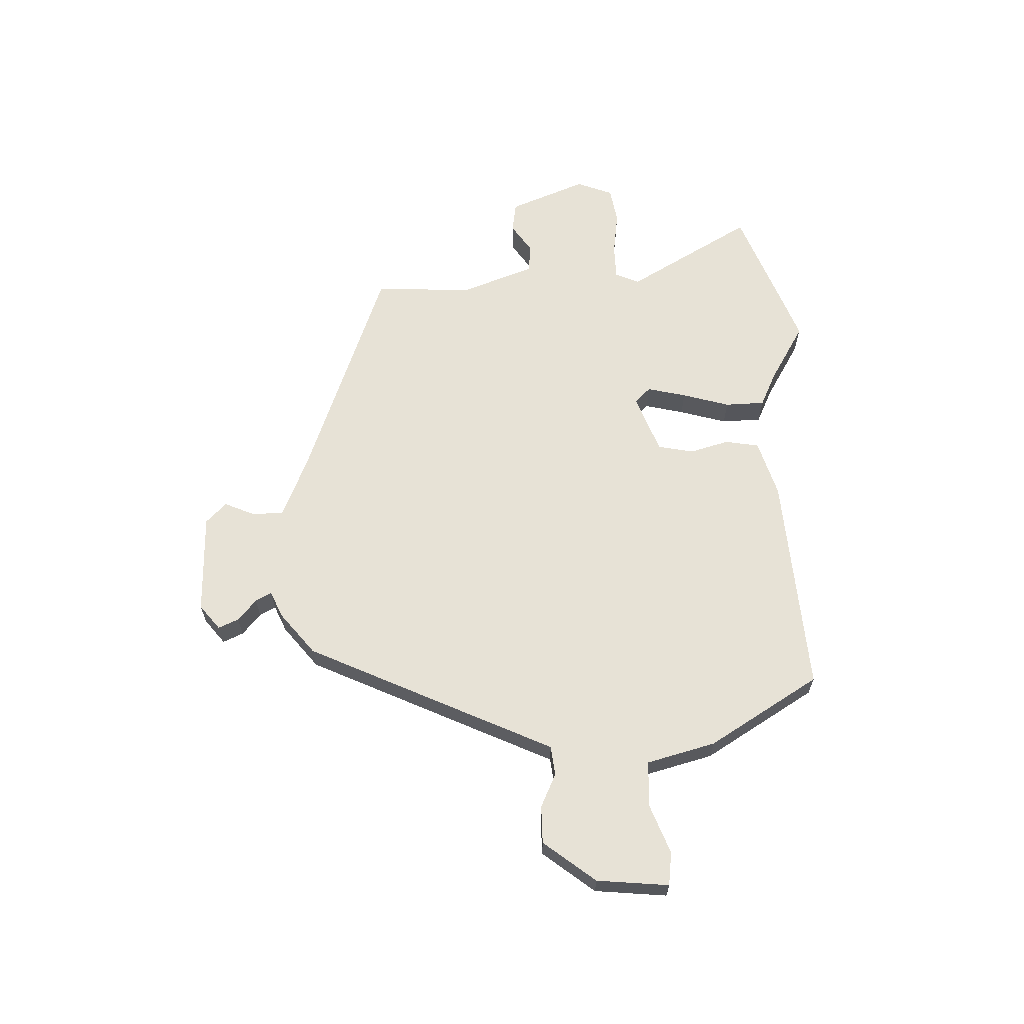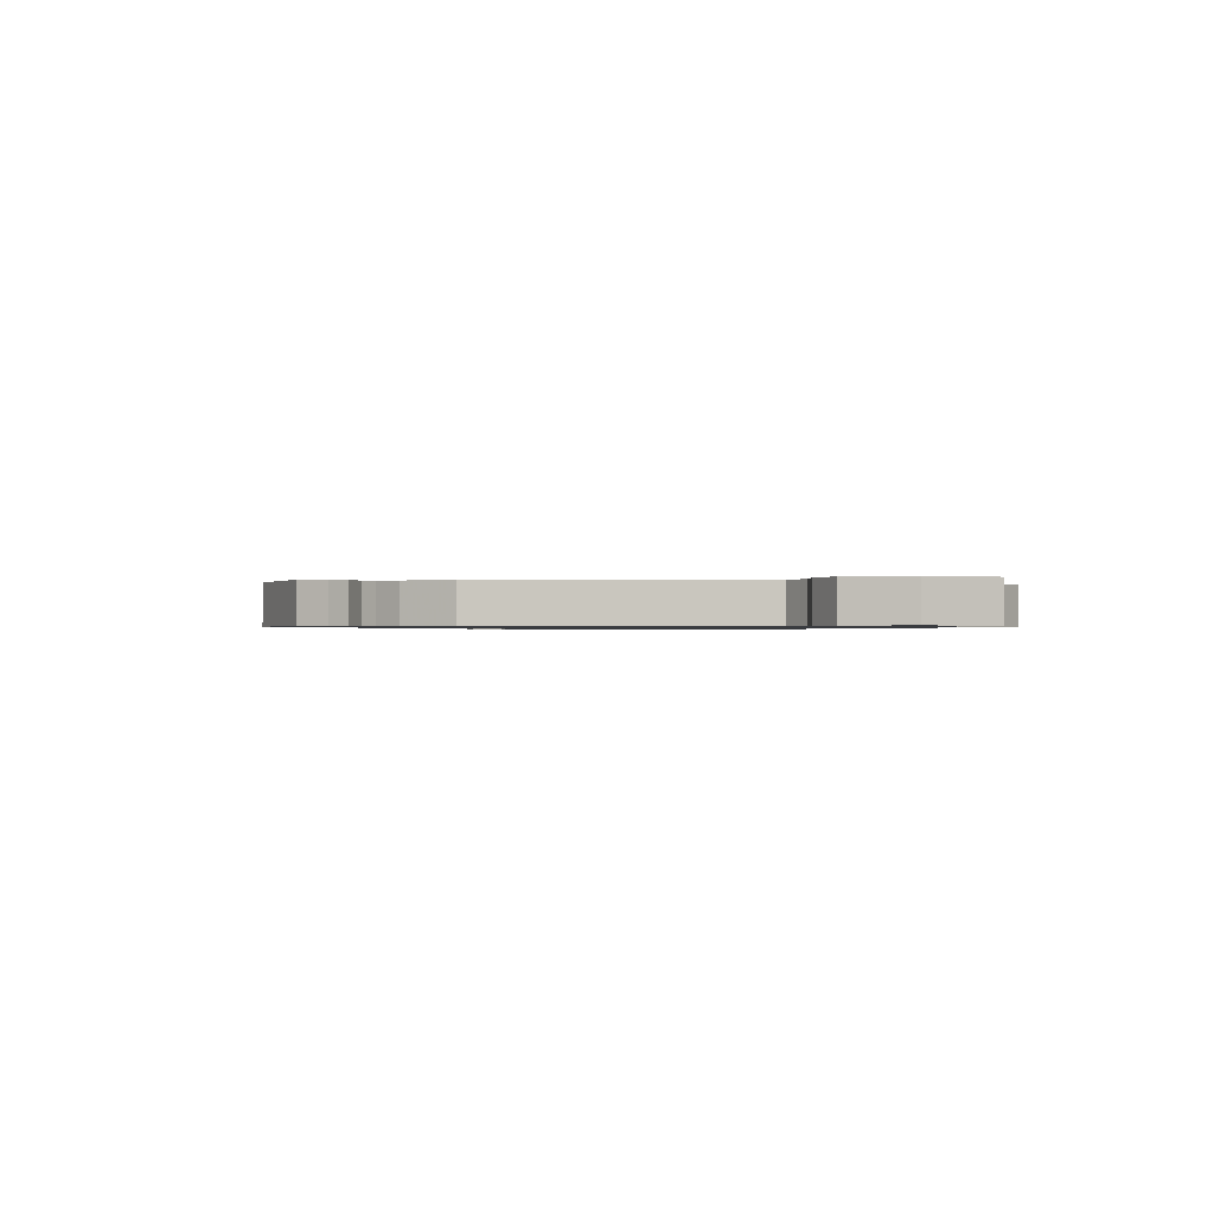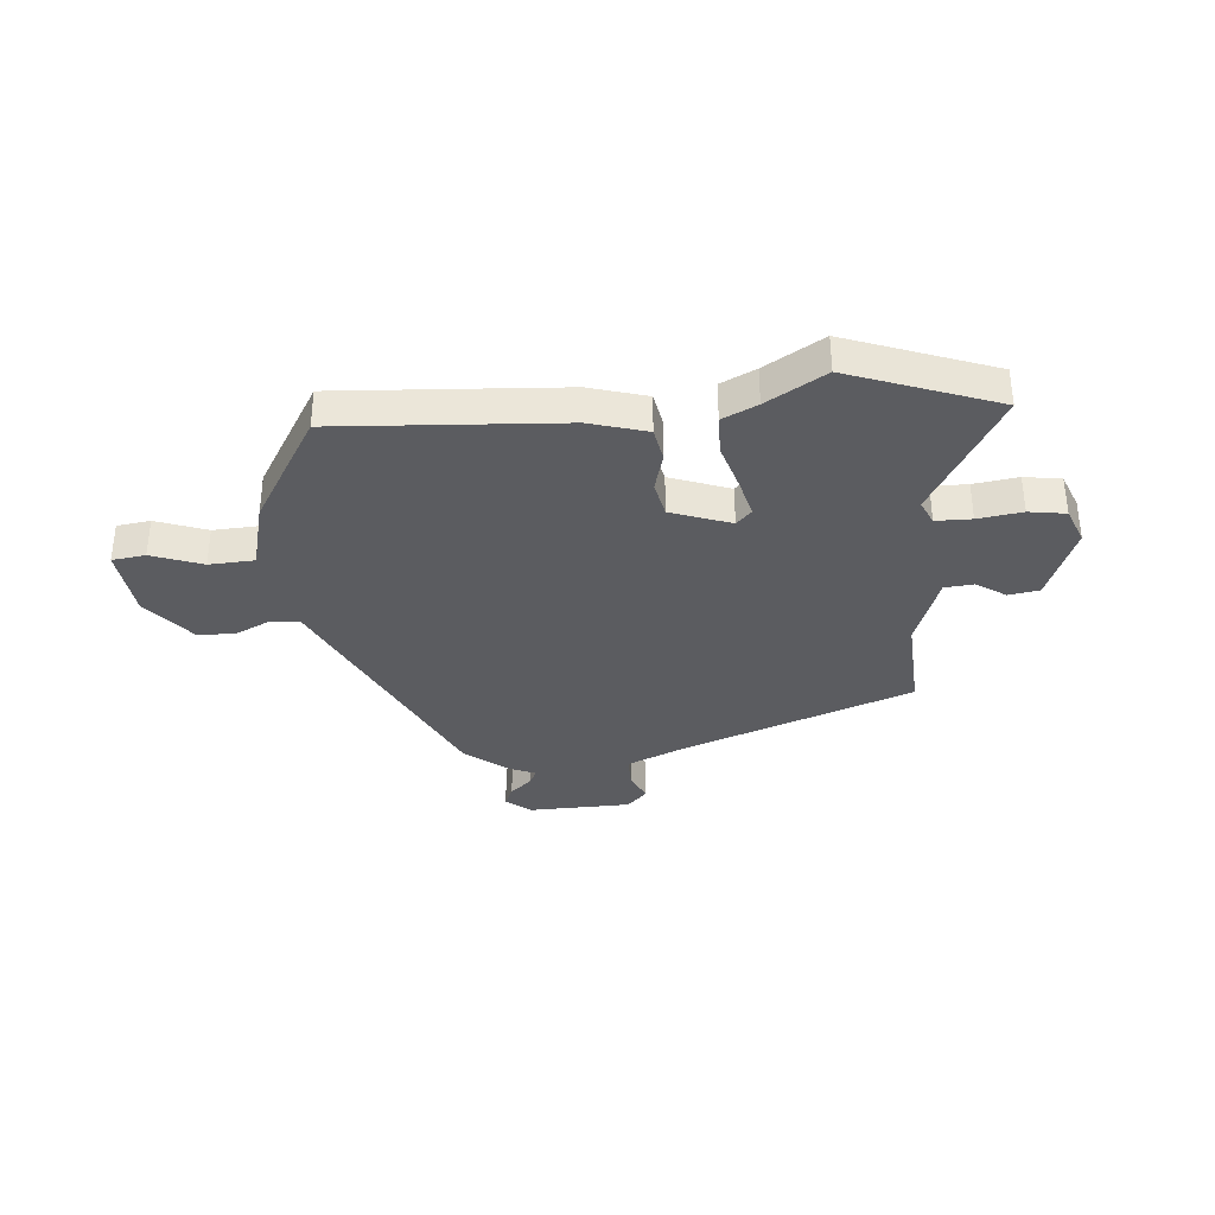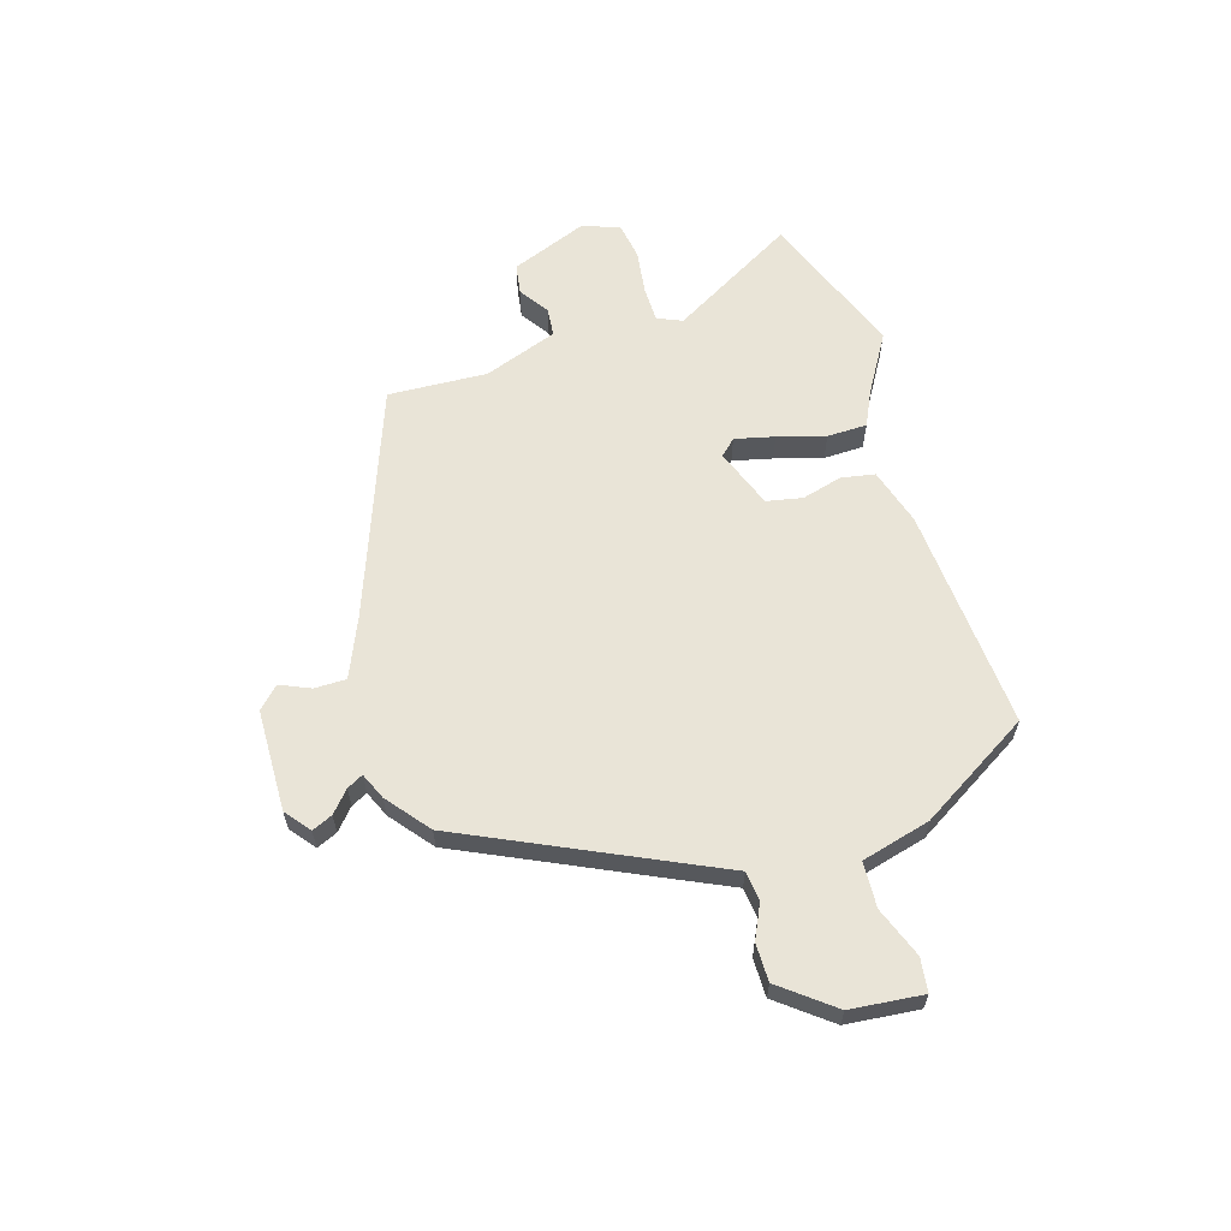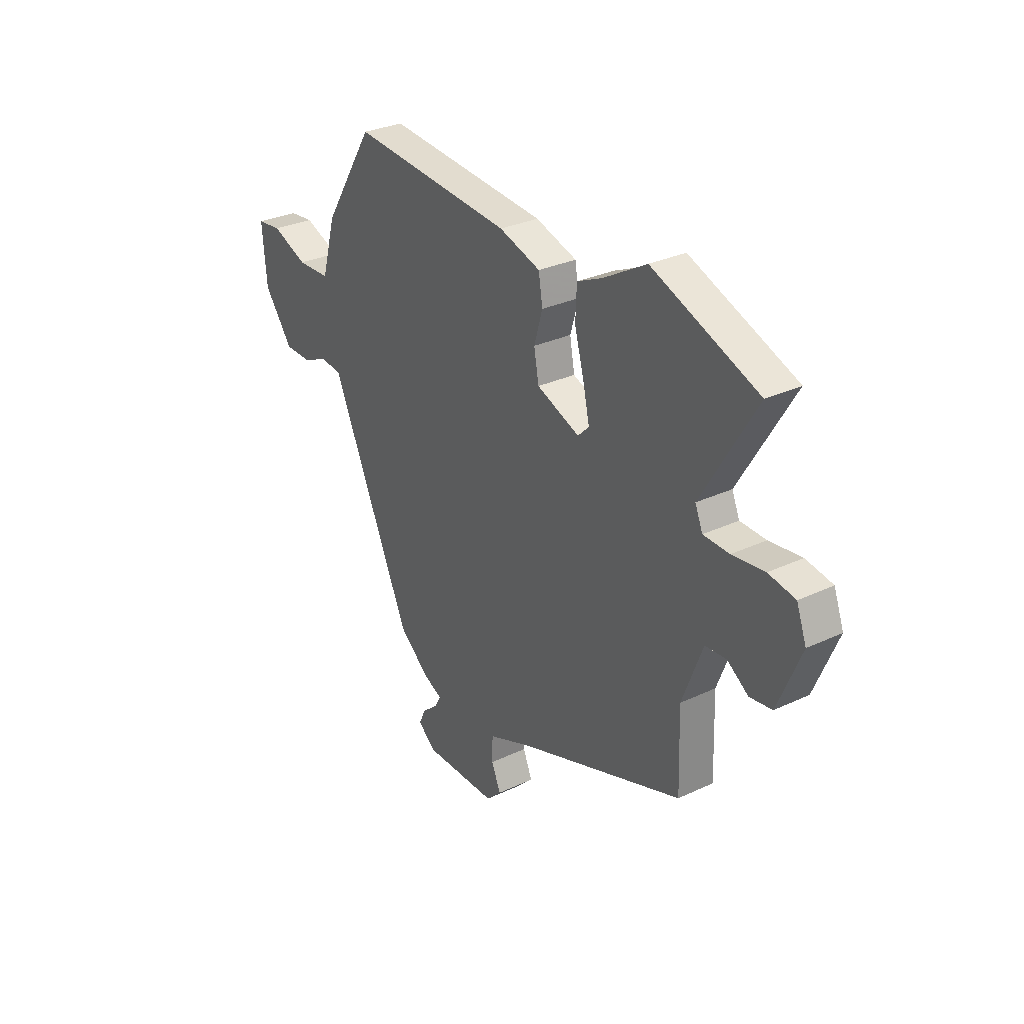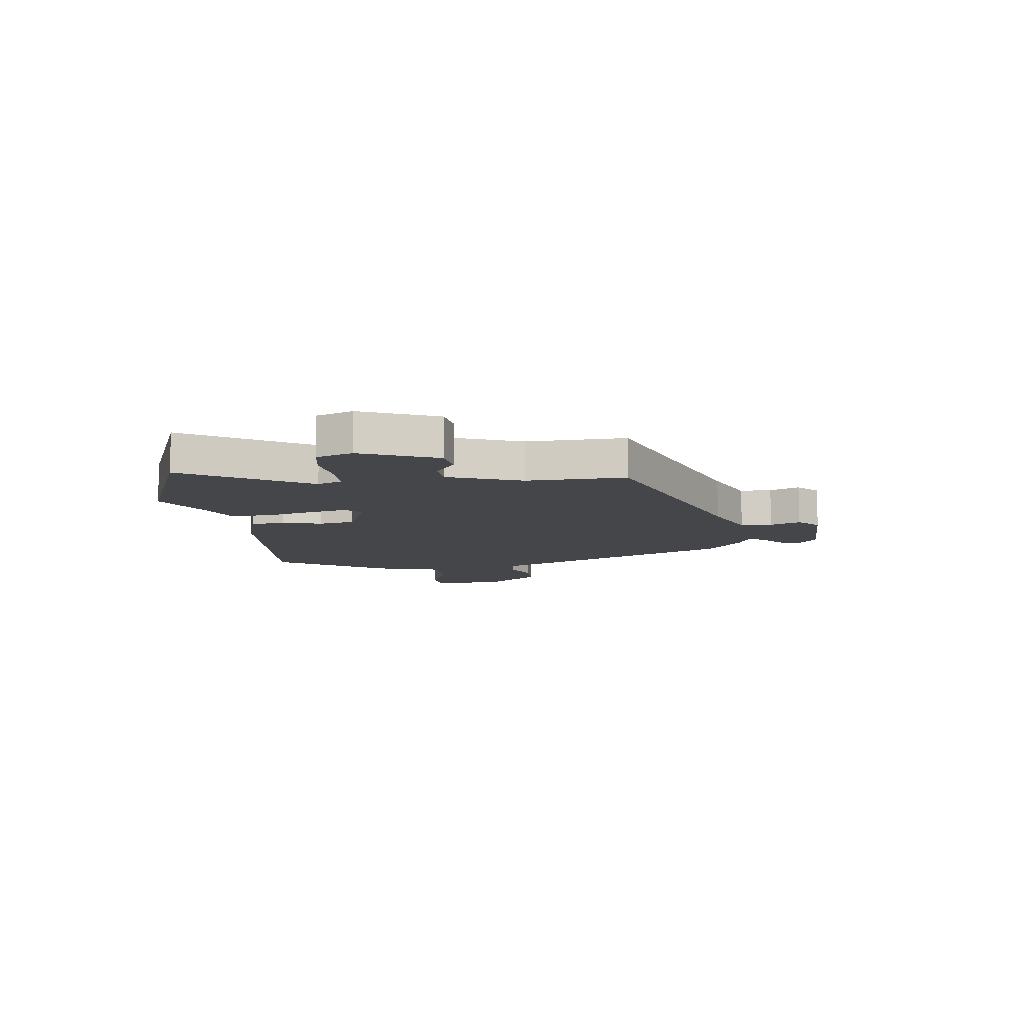
<metadata>
{"format":"obj","ext":"obj","renderer":"f3d","projection":"perspective","resolution":1024,"background":"white","views":[{"elev":63.3,"azim":-91.1,"up":"+Y"},{"elev":-0.8,"azim":-114.4,"up":"+Y"},{"elev":-34.9,"azim":6.2,"up":"+Y"},{"elev":61.2,"azim":-106.1,"up":"+Y"},{"elev":30.0,"azim":55.5,"up":"+Z"},{"elev":-9.9,"azim":97.2,"up":"+Y"}]}
</metadata>
<code>
v -0.392 0.07 0.502
v 0.015 0.07 0.467
v 0.119 0.07 0.434
v 0.129 0.07 0.372
v 0.108 0.07 0.3
v 0.12 0.07 0.234
v 0.228 0.07 0.192
v 0.256 0.07 0.22
v 0.24 0.07 0.292
v 0.216 0.07 0.379
v 0.219 0.07 0.452
v 0.283 0.07 0.481
v 0.391 0.07 0.543
v 0.657 0.07 0.438
v 0.521 0.07 0.21
v 0.54 0.07 0.165
v 0.605 0.07 0.163
v 0.686 0.07 0.173
v 0.753 0.07 0.161
v 0.778 0.07 0.094
v 0.72 0.07 -0.046
v 0.664 0.07 -0.054
v 0.611 0.07 -0.017
v 0.558 0.07 -0.021
v 0.507 0.07 -0.155
v 0.513 0.07 -0.336
v 0.094 0.07 -0.483
v -0.016 0.07 -0.528
v -0.017 0.07 -0.586
v 0.006 0.07 -0.641
v -0.032 0.07 -0.678
v -0.218 0.07 -0.679
v -0.263 0.07 -0.642
v -0.246 0.07 -0.605
v -0.207 0.07 -0.572
v -0.191 0.07 -0.543
v -0.239 0.07 -0.521
v -0.315 0.07 -0.458
v -0.472 0.07 -0.11
v -0.519 0.07 -0.005
v -0.573 0.07 0.002
v -0.635 0.07 -0.026
v -0.704 0.07 -0.025
v -0.777 0.07 0.071
v -0.788 0.07 0.203
v -0.727 0.07 0.21
v -0.636 0.07 0.174
v -0.553 0.07 0.177
v -0.518 0.07 0.302
v -0.392 0 0.502
v 0.015 0 0.467
v 0.119 0 0.434
v 0.129 0 0.372
v 0.108 0 0.3
v 0.12 0 0.234
v 0.228 0 0.192
v 0.256 0 0.22
v 0.24 0 0.292
v 0.216 0 0.379
v 0.219 0 0.452
v 0.283 0 0.481
v 0.391 0 0.543
v 0.657 0 0.438
v 0.521 0 0.21
v 0.54 0 0.165
v 0.605 0 0.163
v 0.686 0 0.173
v 0.753 0 0.161
v 0.778 0 0.094
v 0.72 0 -0.046
v 0.664 0 -0.054
v 0.611 0 -0.017
v 0.558 0 -0.021
v 0.507 0 -0.155
v 0.513 0 -0.336
v 0.094 0 -0.483
v -0.016 0 -0.528
v -0.017 0 -0.586
v 0.006 0 -0.641
v -0.032 0 -0.678
v -0.218 0 -0.679
v -0.263 0 -0.642
v -0.246 0 -0.605
v -0.207 0 -0.572
v -0.191 0 -0.543
v -0.239 0 -0.521
v -0.315 0 -0.458
v -0.472 0 -0.11
v -0.519 0 -0.005
v -0.573 0 0.002
v -0.635 0 -0.026
v -0.704 0 -0.025
v -0.777 0 0.071
v -0.788 0 0.203
v -0.727 0 0.21
v -0.636 0 0.174
v -0.553 0 0.177
v -0.518 0 0.302
f 3 4 5
f 2 3 5
f 1 2 5
f 49 1 5
f 48 49 5
f 45 46 47
f 44 45 47
f 43 44 47
f 42 43 47
f 41 42 47
f 40 41 47 48
f 48 5 6
f 40 48 6
f 39 40 6
f 38 39 6
f 37 38 6
f 36 37 6
f 33 34 35
f 32 33 35
f 31 32 35
f 30 31 35
f 29 30 35
f 28 29 35 36
f 36 6 7
f 28 36 7
f 27 28 7
f 27 7 8
f 26 27 8
f 25 26 8
f 21 22 23
f 20 21 23
f 19 20 23
f 18 19 23
f 17 18 23
f 16 17 23 24
f 25 8 9
f 24 25 9
f 16 24 9
f 15 16 9
f 15 9 10
f 14 15 10
f 13 14 10
f 12 13 10
f 10 11 12
f 54 53 52
f 54 52 51
f 54 51 50
f 54 50 98
f 54 98 97
f 96 95 94
f 96 94 93
f 96 93 92
f 96 92 91
f 96 91 90
f 97 96 90 89
f 55 54 97
f 55 97 89
f 55 89 88
f 55 88 87
f 55 87 86
f 55 86 85
f 84 83 82
f 84 82 81
f 84 81 80
f 84 80 79
f 84 79 78
f 85 84 78 77
f 56 55 85
f 56 85 77
f 56 77 76
f 57 56 76
f 57 76 75
f 57 75 74
f 72 71 70
f 72 70 69
f 72 69 68
f 72 68 67
f 72 67 66
f 73 72 66 65
f 58 57 74
f 58 74 73
f 58 73 65
f 58 65 64
f 59 58 64
f 59 64 63
f 59 63 62
f 59 62 61
f 61 60 59
f 1 50 51 2
f 2 51 52 3
f 3 52 53 4
f 4 53 54 5
f 5 54 55 6
f 6 55 56 7
f 7 56 57 8
f 8 57 58 9
f 9 58 59 10
f 10 59 60 11
f 11 60 61 12
f 12 61 62 13
f 13 62 63 14
f 14 63 64 15
f 15 64 65 16
f 16 65 66 17
f 17 66 67 18
f 18 67 68 19
f 19 68 69 20
f 20 69 70 21
f 21 70 71 22
f 22 71 72 23
f 23 72 73 24
f 24 73 74 25
f 25 74 75 26
f 26 75 76 27
f 27 76 77 28
f 28 77 78 29
f 29 78 79 30
f 30 79 80 31
f 31 80 81 32
f 32 81 82 33
f 33 82 83 34
f 34 83 84 35
f 35 84 85 36
f 36 85 86 37
f 37 86 87 38
f 38 87 88 39
f 39 88 89 40
f 40 89 90 41
f 41 90 91 42
f 42 91 92 43
f 43 92 93 44
f 44 93 94 45
f 45 94 95 46
f 46 95 96 47
f 47 96 97 48
f 48 97 98 49
f 49 98 50 1

</code>
